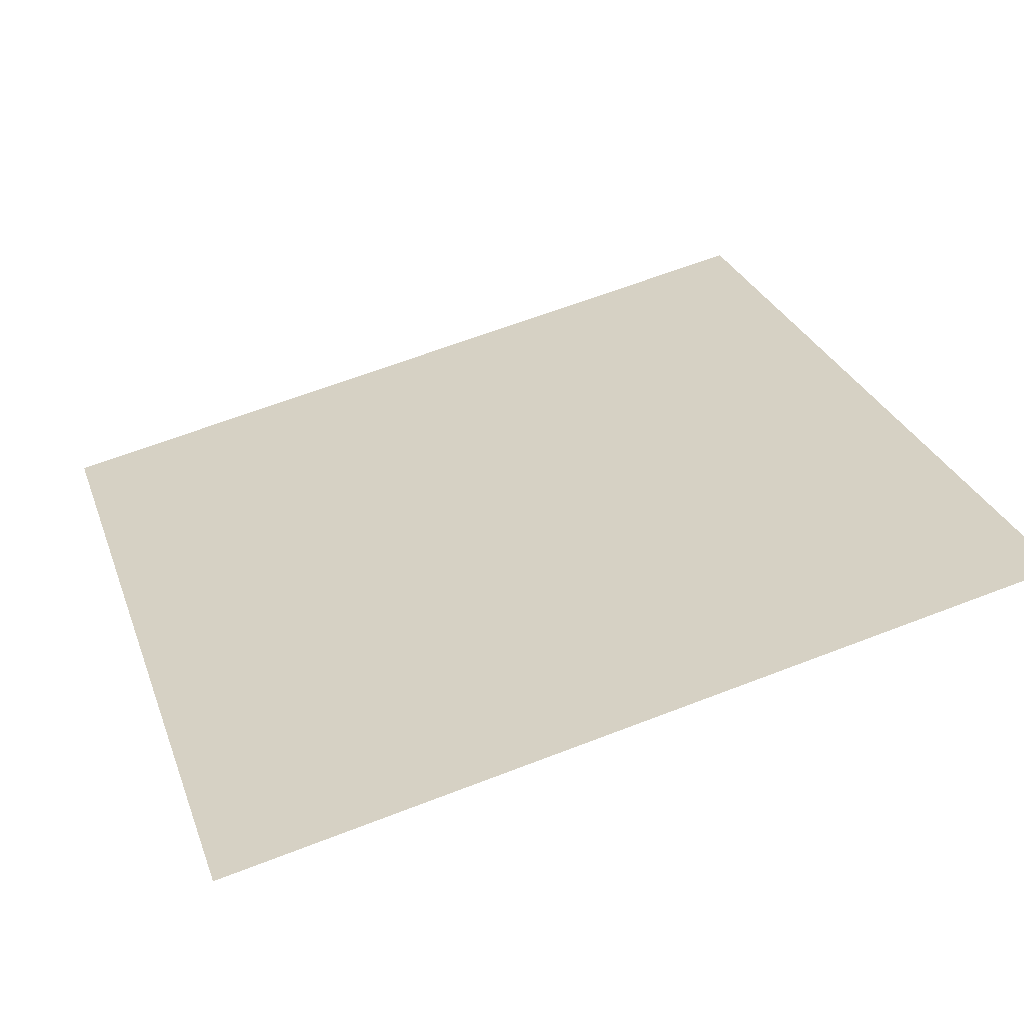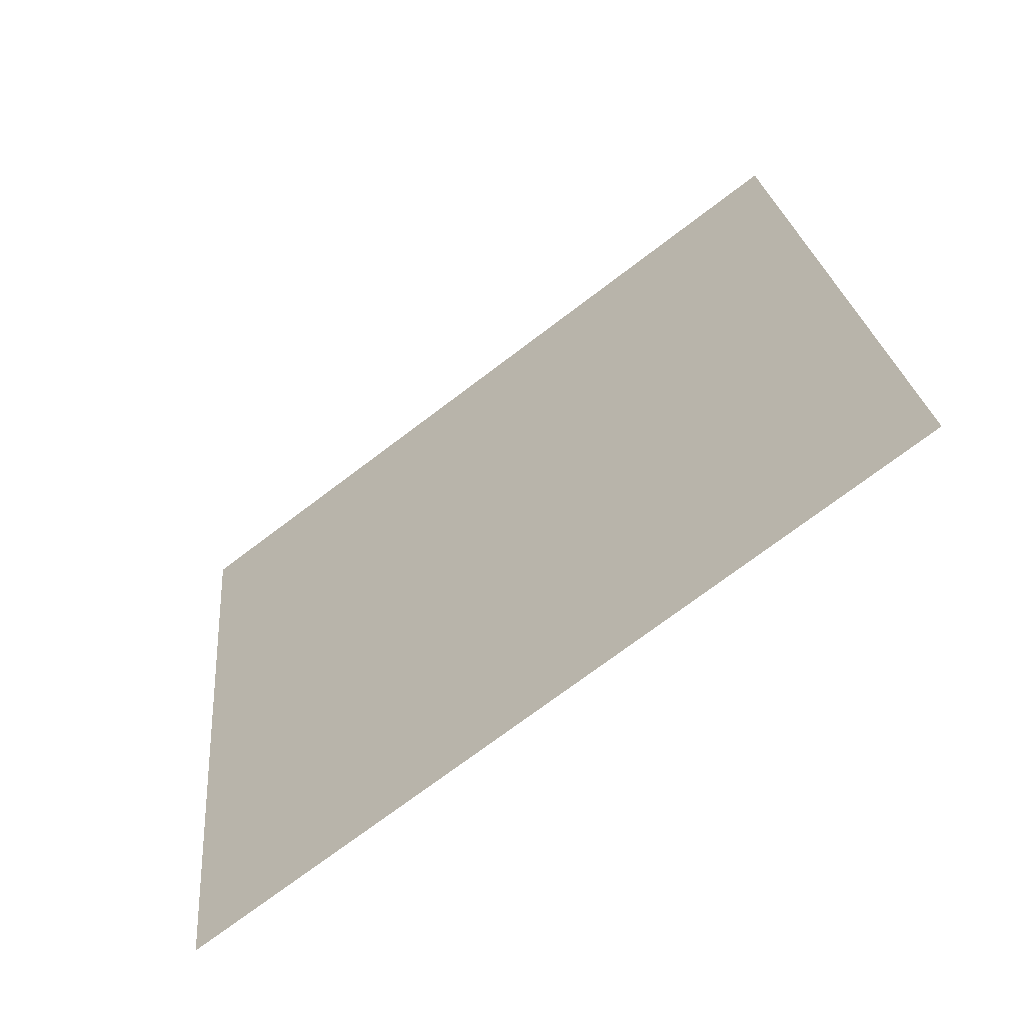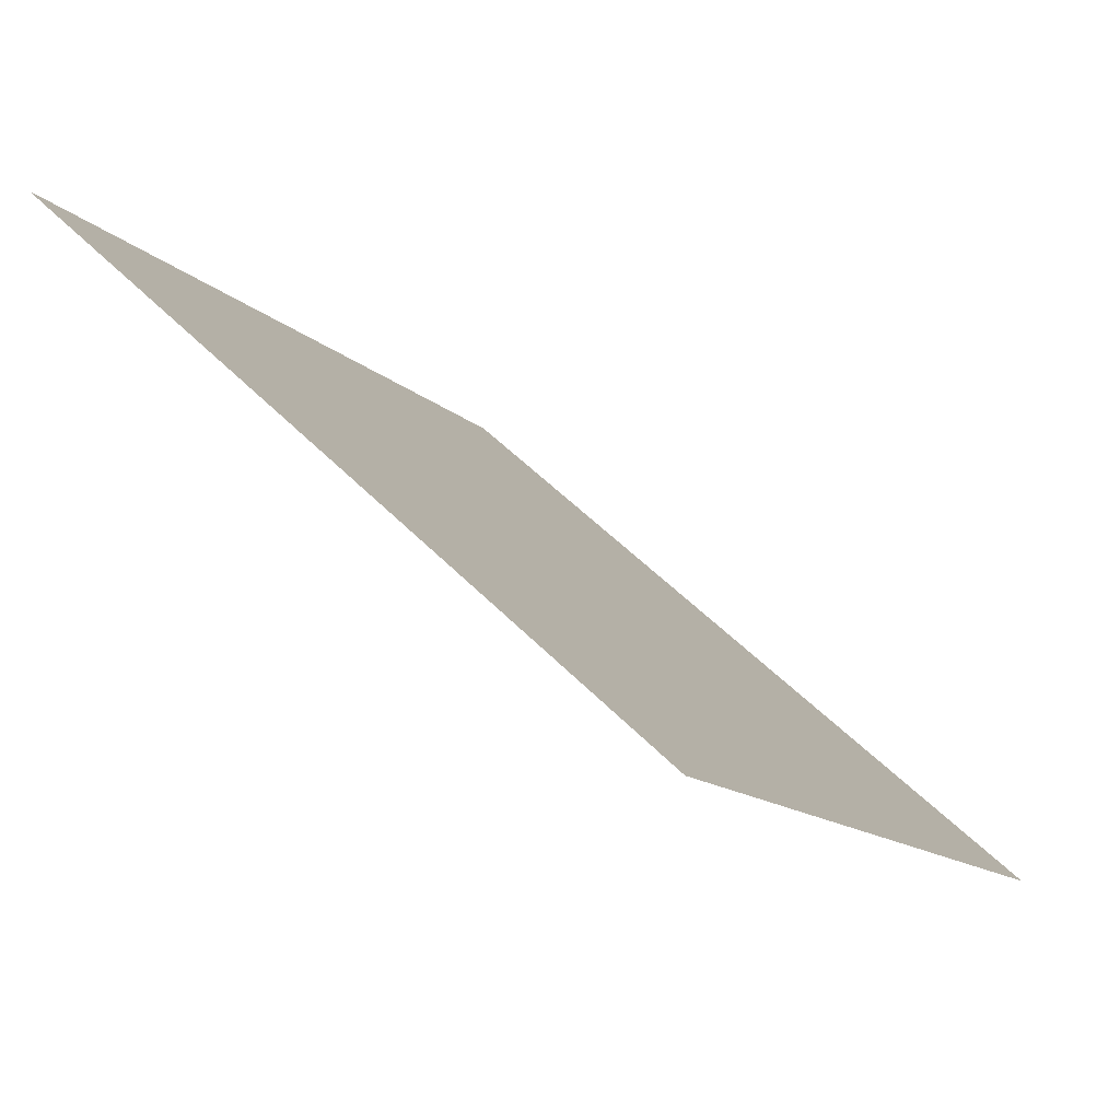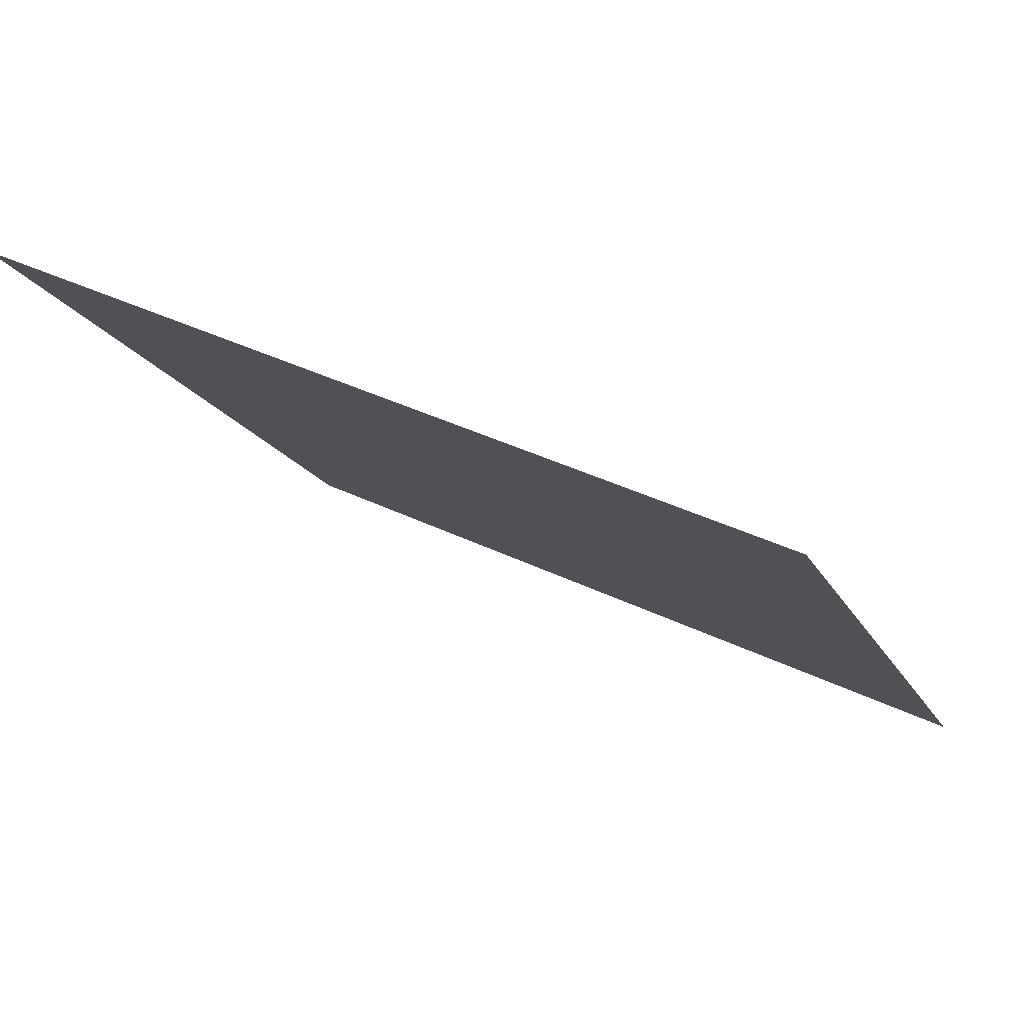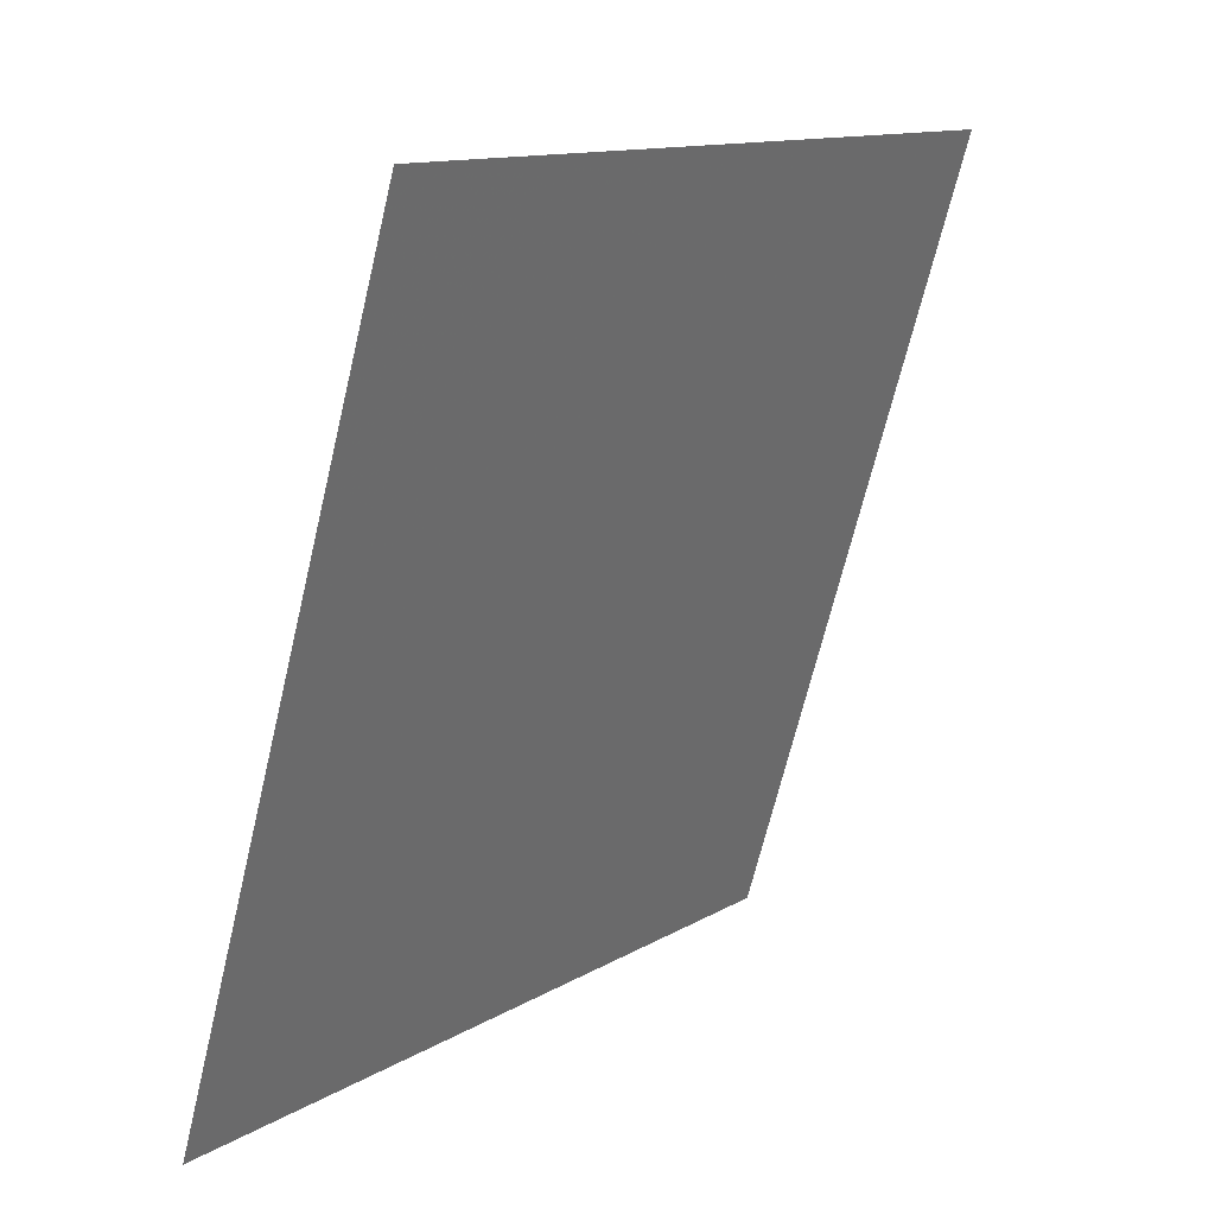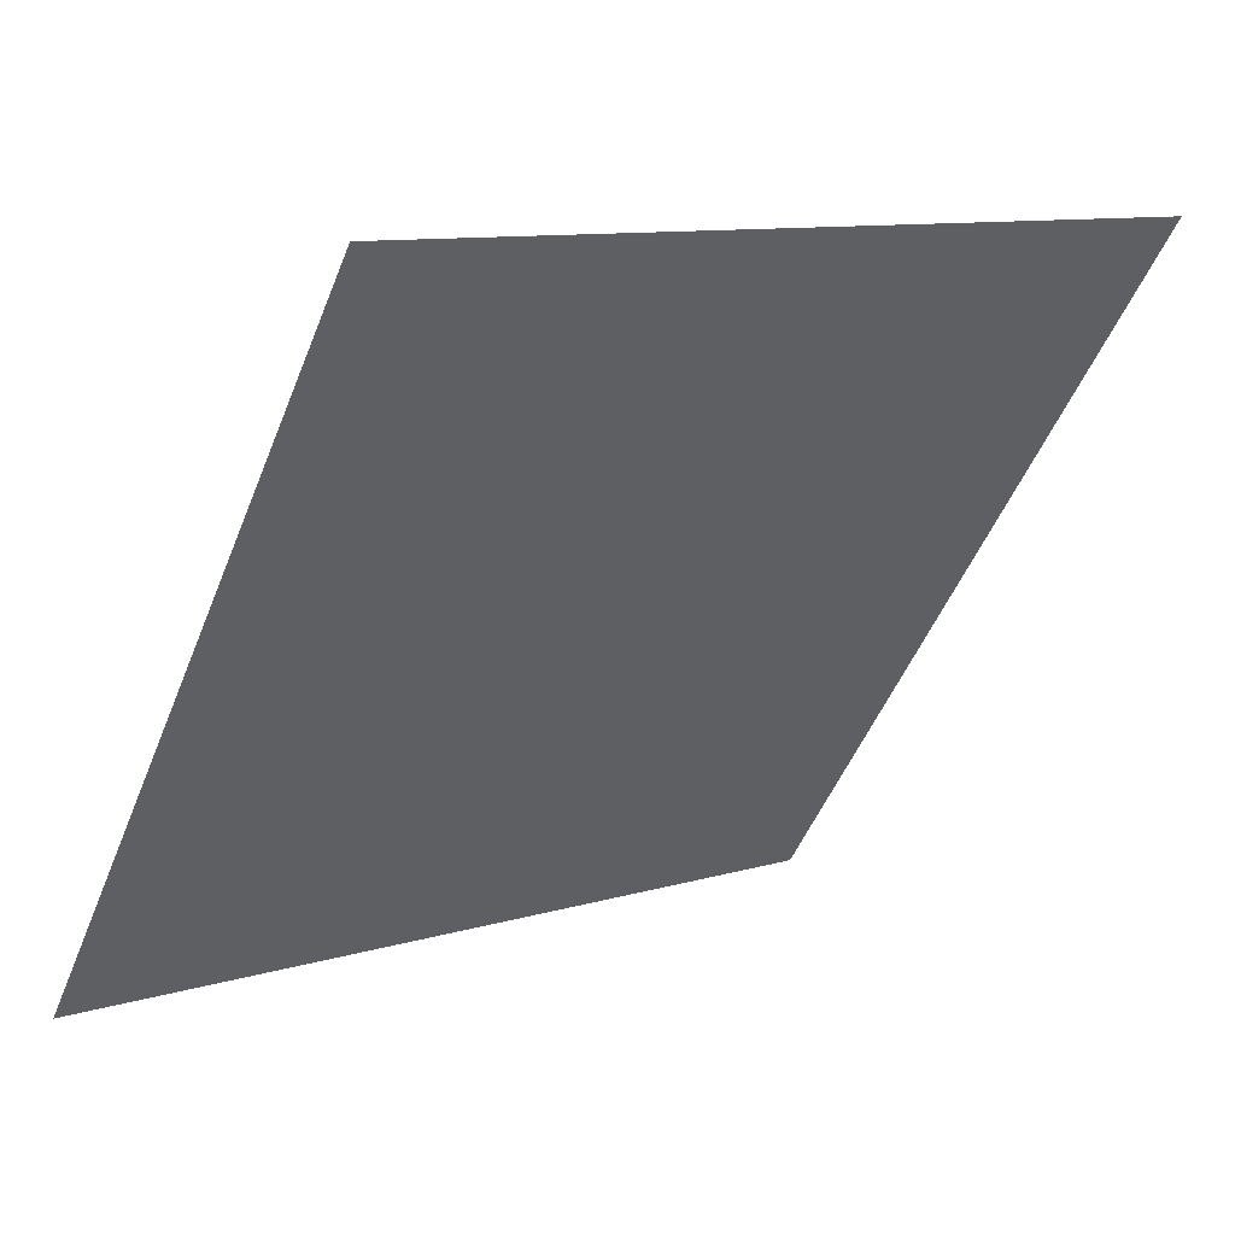
<metadata>
{"format":"obj","ext":"obj","renderer":"f3d","projection":"perspective","resolution":1024,"background":"white","views":[{"elev":67.2,"azim":-20.8,"up":"+Y"},{"elev":25.1,"azim":-94.7,"up":"+Y"},{"elev":50.6,"azim":-133.0,"up":"+Z"},{"elev":42.0,"azim":-151.0,"up":"+Z"},{"elev":-68.3,"azim":75.2,"up":"+Z"},{"elev":9.4,"azim":141.0,"up":"+Z"}]}
</metadata>
<code>
v -0.1783 0.5307 0.1618
v -0.1848 0.5309 0.1619
v -0.1847 0.5348 0.1671
v -0.1782 0.5346 0.1671
f 4 3 2 1

</code>
